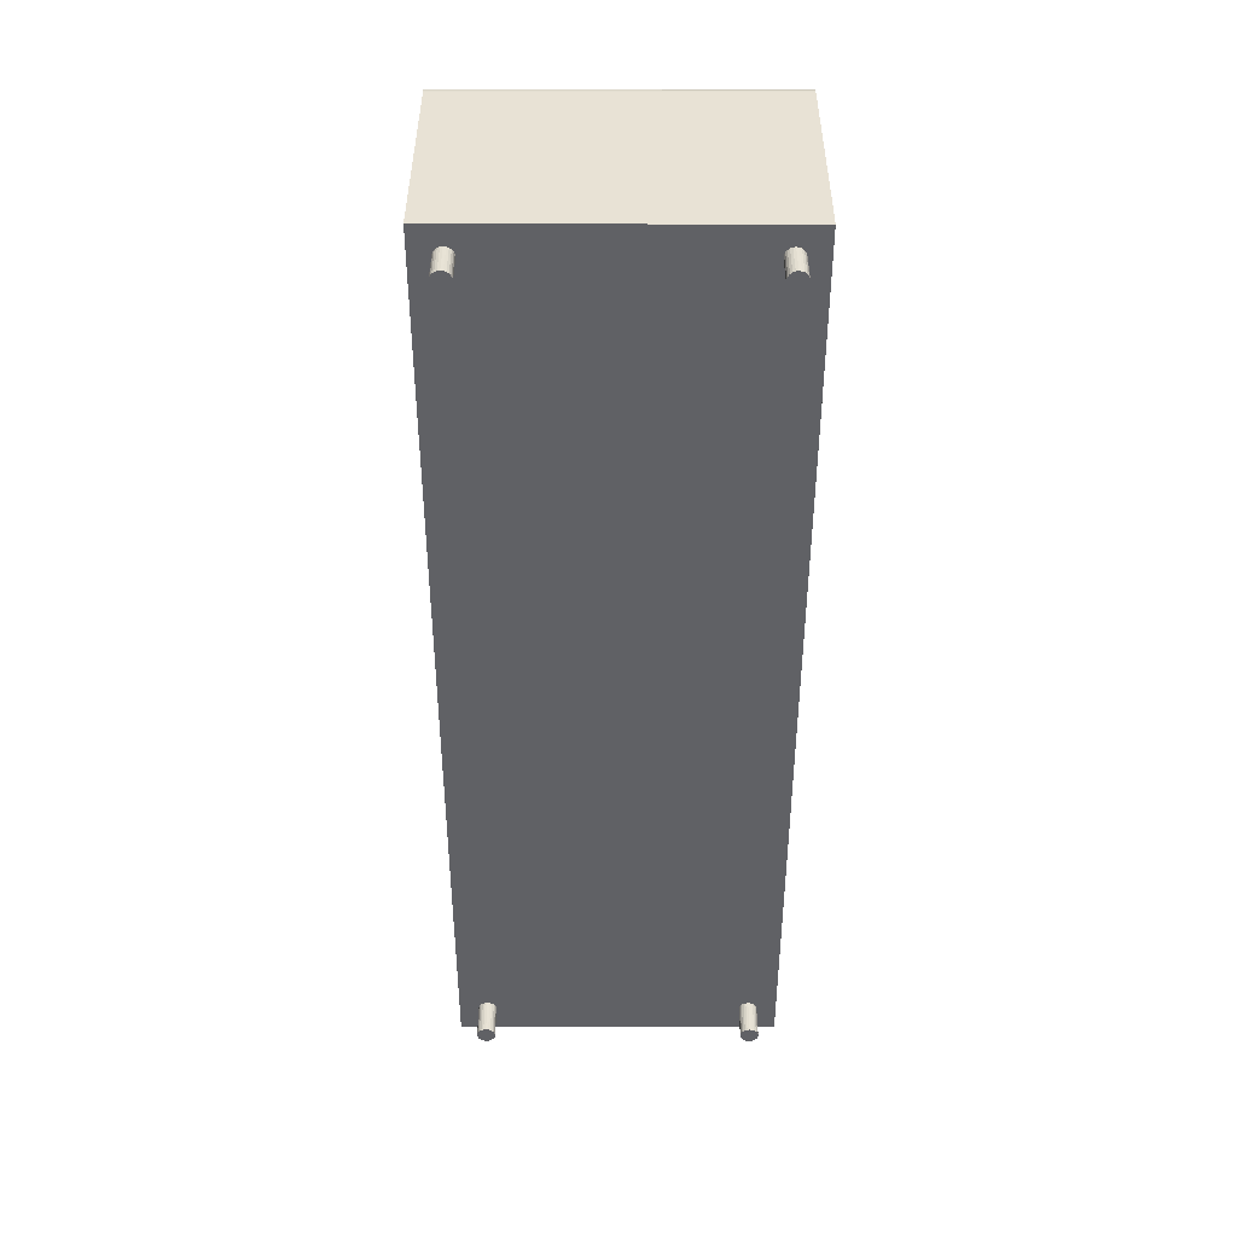
<metadata>
{"format":"obj","ext":"obj","renderer":"f3d","projection":"perspective","resolution":1024,"background":"white","views":[{"elev":-49.4,"azim":-90.1,"up":"+Y"}]}
</metadata>
<code>
g Mesh1 Model
v 0.3862 0.1152 0.07731
v 0.3861 0.1132 -0.1578
v 0.3861 0.1132 0.07637
f 1 2 3
v 0.3862 0.1152 -0.1578
f 2 1 4
v 0.3866 0.1171 0.07822
f 5 4 1
v 0.3866 0.1171 -0.1578
f 4 5 6
v 0.3872 0.1189 0.07911
f 7 6 5
v 0.3872 0.1189 -0.1578
f 6 7 8
v 0.388 0.1206 0.07995
f 9 8 7
v 0.388 0.1206 -0.1578
f 8 9 10
v 0.3891 0.1223 0.08072
f 11 10 9
v 0.3891 0.1223 -0.1578
f 10 11 12
v 0.3904 0.1237 -0.1578
f 11 13 12
v 0.3904 0.1237 0.08143
f 13 11 14
v -0.4009 0.1281 0.08352
f 15 14 11
v 0.3919 0.125 0.08204
f 15 16 14
v 0.3935 0.1261 0.08256
f 15 17 16
v 0.3952 0.1269 0.08298
f 15 18 17
v 0.3971 0.1276 0.08328
f 15 19 18
v 0.399 0.1279 0.08346
f 15 20 19
v 0.4009 0.1281 0.08352
f 20 15 21
v -0.4454 0.1281 0.1578
f 15 22 21
v -0.4454 0.1281 -0.1578
f 22 15 23
v -0.4009 0.1281 -0.1578
f 23 15 24
v -0.399 0.1279 0.08346
f 25 24 15
v -0.399 0.1279 -0.1578
f 24 25 26
v -0.3971 0.1276 0.08328
f 27 26 25
v -0.3971 0.1276 -0.1578
f 26 27 28
v -0.3952 0.1269 0.08298
f 29 28 27
v -0.3952 0.1269 -0.1578
f 28 29 30
v -0.3935 0.1261 0.08256
f 31 30 29
v -0.3935 0.1261 -0.1578
f 30 31 32
v -0.3919 0.125 0.08204
f 33 32 31
v -0.3919 0.125 -0.1578
f 32 33 34
v -0.3904 0.1237 0.08143
f 35 34 33
v -0.3904 0.1237 -0.1578
f 34 35 36
v -0.3891 0.1223 0.08072
f 37 36 35
v -0.3891 0.1223 -0.1578
f 36 37 38
v -0.388 0.1206 -0.1578
f 37 39 38
v -0.388 0.1206 0.07995
f 39 37 40
f 37 3 40
f 35 3 37
f 33 3 35
f 31 3 33
f 29 3 31
f 27 3 29
f 25 3 27
f 15 3 25
f 15 1 3
f 15 5 1
f 15 7 5
f 15 9 7
f 15 11 9
v -0.3872 0.1189 0.07911
f 40 3 41
v -0.3866 0.1171 0.07822
f 41 3 42
v -0.3862 0.1152 0.07731
f 42 3 43
v -0.3861 0.1132 0.07637
f 43 3 44
v -0.3861 0.02784 0.03526
f 44 3 45
v 0.3861 0.02784 0.03526
f 45 3 46
v 0.3861 0.02784 -0.1429
f 3 47 46
f 2 47 3
v 0.3861 0.02771 -0.1449
f 2 48 47
v 0.3861 0.02733 -0.1468
f 2 49 48
v 0.3861 0.02671 -0.1486
f 2 50 49
v 0.3861 0.02585 -0.1503
f 2 51 50
v 0.3861 0.02477 -0.152
f 2 52 51
v 0.3861 0.02349 -0.1534
f 2 53 52
v 0.3861 0.02203 -0.1547
f 2 54 53
v 0.3861 0.02042 -0.1558
f 2 55 54
v 0.3861 0.01867 -0.1566
f 2 56 55
v 0.3861 0.01684 -0.1573
f 2 57 56
v 0.3861 0.01493 -0.1576
f 2 58 57
v 0.3861 0.01299 -0.1578
f 58 2 59
v 0.3861 -0.001856 -0.1578
f 2 60 59
f 60 2 4
f 6 60 4
f 8 60 6
f 10 60 8
f 12 60 10
f 13 60 12
v 0.3919 0.125 -0.1578
f 61 60 13
v 0.3935 0.1261 -0.1578
f 62 60 61
v 0.3952 0.1269 -0.1578
f 63 60 62
v 0.3857 -0.006701 -0.1578
f 63 64 60
v 0.3971 0.1276 -0.1578
f 65 64 63
v 0.399 0.1279 -0.1578
f 66 64 65
v 0.4009 0.1281 -0.1578
f 67 64 66
v 0.4454 0.1281 -0.1578
f 68 64 67
v 0.3848 -0.01146 -0.1578
f 68 69 64
v 0.3832 -0.01606 -0.1578
f 68 70 69
v 0.4474 0.1279 -0.1578
f 71 70 68
v 0.4493 0.1276 -0.1578
f 72 70 71
v 0.4511 0.1269 -0.1578
f 73 70 72
v 0.4529 0.1261 -0.1578
f 74 70 73
v 0.4545 0.125 -0.1578
f 75 70 74
v 0.3811 -0.02042 -0.1578
f 75 76 70
v 0.4559 0.1237 -0.1578
f 77 76 75
v 0.4572 0.1223 -0.1578
f 78 76 77
v 0.4583 0.1206 -0.1578
f 79 76 78
v 0.4592 0.1189 -0.1578
f 80 76 79
v 0.4598 0.1171 -0.1578
f 81 76 80
v 0.4602 0.1152 -0.1578
f 82 76 81
v 0.4603 0.1132 -0.1578
f 83 76 82
v 0.4603 -0.09466 -0.1578
f 84 76 83
v 0.3784 -0.02445 -0.1578
f 76 84 85
v 0.3752 -0.0281 -0.1578
f 85 84 86
v 0.3715 -0.03131 -0.1578
f 86 84 87
v 0.3675 -0.034 -0.1578
f 87 84 88
v 0.3631 -0.03615 -0.1578
f 88 84 89
v 0.3585 -0.03771 -0.1578
f 89 84 90
v 0.3538 -0.03866 -0.1578
f 90 84 91
v -0.4603 -0.09466 -0.1578
f 91 84 92
v 0.4325 -0.09466 -0.1388
f 84 93 92
v 0.4348 -0.09466 -0.1385
f 84 94 93
v 0.4369 -0.09466 -0.1376
f 84 95 94
v 0.4388 -0.09466 -0.1362
f 84 96 95
v 0.4402 -0.09466 -0.1344
f 84 97 96
v 0.4411 -0.09466 -0.1322
f 84 98 97
v 0.4414 -0.09466 -0.1299
f 84 99 98
v 0.4411 -0.09466 -0.1276
f 84 100 99
v 0.4402 -0.09466 -0.1255
f 84 101 100
v 0.4325 -0.09466 0.121
f 84 102 101
v 0.4348 -0.09466 0.1213
f 84 103 102
v 0.4369 -0.09466 0.1222
f 84 104 103
v 0.4388 -0.09466 0.1236
f 84 105 104
v 0.4402 -0.09466 0.1255
f 84 106 105
v 0.4411 -0.09466 0.1276
f 84 107 106
v 0.4414 -0.09466 0.1299
f 84 108 107
v 0.4603 -0.09466 0.1578
f 109 108 84
v 0.4411 -0.09466 0.1322
f 108 109 110
v 0.4402 -0.09466 0.1344
f 110 109 111
v 0.4388 -0.09466 0.1362
f 111 109 112
v 0.4369 -0.09466 0.1376
f 112 109 113
v 0.4348 -0.09466 0.1385
f 113 109 114
v 0.4325 -0.09466 0.1388
f 114 109 115
v -0.4325 -0.09466 0.1388
f 109 116 115
v -0.4603 -0.09466 0.1578
f 117 116 109
v -0.4348 -0.09466 0.1385
f 116 117 118
v -0.4369 -0.09466 0.1376
f 118 117 119
v -0.4388 -0.09466 0.1362
f 119 117 120
v -0.4402 -0.09466 0.1344
f 120 117 121
v -0.4411 -0.09466 0.1322
f 121 117 122
v -0.4414 -0.09466 0.1299
f 122 117 123
f 123 117 92
v -0.4603 0.1132 0.1578
f 124 92 117
v -0.4603 0.1132 -0.1578
f 92 124 125
v -0.4602 0.1152 0.1578
f 126 125 124
v -0.4602 0.1152 -0.1578
f 125 126 127
v -0.4598 0.1171 0.1578
f 128 127 126
v -0.4598 0.1171 -0.1578
f 127 128 129
v -0.4592 0.1189 0.1578
f 130 129 128
v -0.4592 0.1189 -0.1578
f 129 130 131
v -0.4583 0.1206 0.1578
f 132 131 130
v -0.4583 0.1206 -0.1578
f 131 132 133
v -0.4572 0.1223 0.1578
f 134 133 132
v -0.4572 0.1223 -0.1578
f 133 134 135
v -0.4559 0.1237 0.1578
f 136 135 134
v -0.4559 0.1237 -0.1578
f 135 136 137
v -0.4545 0.125 -0.1578
f 136 138 137
v -0.4545 0.125 0.1578
f 138 136 139
f 117 139 136
v -0.4529 0.1261 0.1578
f 117 140 139
v -0.4511 0.1269 0.1578
f 117 141 140
v -0.4493 0.1276 0.1578
f 117 142 141
v -0.4474 0.1279 0.1578
f 117 143 142
f 117 22 143
v 0.4454 0.1281 0.1578
f 117 144 22
v 0.4474 0.1279 0.1578
f 117 145 144
v 0.4493 0.1276 0.1578
f 117 146 145
v 0.4511 0.1269 0.1578
f 117 147 146
v 0.4529 0.1261 0.1578
f 117 148 147
v 0.4545 0.125 0.1578
f 117 149 148
v 0.4559 0.1237 0.1578
f 117 150 149
v 0.4572 0.1223 0.1578
f 117 151 150
v 0.4583 0.1206 0.1578
f 117 152 151
v 0.4592 0.1189 0.1578
f 117 153 152
v 0.4598 0.1171 0.1578
f 117 154 153
v 0.4602 0.1152 0.1578
f 117 155 154
f 109 155 117
v 0.4603 0.1132 0.1578
f 155 109 156
f 109 83 156
f 83 109 84
f 82 156 83
f 156 82 155
f 81 155 82
f 155 81 154
f 80 154 81
f 154 80 153
f 79 153 80
f 153 79 152
f 78 152 79
f 152 78 151
f 77 151 78
f 151 77 150
f 77 149 150
f 149 77 75
f 75 148 149
f 148 75 74
f 74 147 148
f 147 74 73
f 73 146 147
f 146 73 72
f 72 145 146
f 145 72 71
f 71 144 145
f 144 71 68
f 21 144 68
f 144 21 22
f 21 68 67
f 67 20 21
f 20 67 66
f 66 19 20
f 19 66 65
f 65 18 19
f 18 65 63
f 63 17 18
f 17 63 62
f 62 16 17
f 16 62 61
f 61 14 16
f 14 61 13
f 23 143 22
v -0.4474 0.1279 -0.1578
f 143 23 157
f 23 92 157
f 24 92 23
f 26 92 24
f 28 92 26
f 30 92 28
f 32 92 30
f 34 92 32
f 36 92 34
f 38 92 36
f 39 92 38
v -0.3872 0.1189 -0.1578
f 158 92 39
v -0.3866 0.1171 -0.1578
f 159 92 158
v -0.3862 0.1152 -0.1578
f 160 92 159
v -0.3861 0.01299 -0.1578
f 161 92 160
v -0.3861 -0.001856 -0.1578
f 162 92 161
v -0.3857 -0.006701 -0.1578
f 163 92 162
v -0.3848 -0.01146 -0.1578
f 164 92 163
v -0.3832 -0.01606 -0.1578
f 165 92 164
v -0.3811 -0.02042 -0.1578
f 166 92 165
v -0.3784 -0.02445 -0.1578
f 167 92 166
v -0.3752 -0.0281 -0.1578
f 168 92 167
v -0.3715 -0.03131 -0.1578
f 169 92 168
v -0.3675 -0.034 -0.1578
f 170 92 169
v -0.3631 -0.03615 -0.1578
f 171 92 170
v -0.3585 -0.03771 -0.1578
f 172 92 171
v -0.3538 -0.03866 -0.1578
f 173 92 172
v -0.3489 -0.03898 -0.1578
f 174 92 173
v 0.3489 -0.03898 -0.1578
f 175 92 174
f 91 92 175
f 161 91 175
f 161 90 91
f 161 89 90
f 161 88 89
f 161 87 88
f 161 86 87
f 161 85 86
f 161 76 85
f 161 70 76
f 161 69 70
f 161 64 69
f 59 64 161
f 64 59 60
f 161 58 59
v -0.3861 0.01493 -0.1576
f 58 161 176
v -0.3861 0.1132 -0.1578
f 177 176 161
v -0.3861 0.01684 -0.1573
f 176 177 178
v -0.3861 0.01867 -0.1566
f 178 177 179
v -0.3861 0.02042 -0.1558
f 179 177 180
v -0.3861 0.02203 -0.1547
f 180 177 181
v -0.3861 0.02349 -0.1534
f 181 177 182
v -0.3861 0.02477 -0.152
f 182 177 183
v -0.3861 0.02585 -0.1503
f 183 177 184
v -0.3861 0.02671 -0.1486
f 184 177 185
v -0.3861 0.02733 -0.1468
f 185 177 186
v -0.3861 0.02771 -0.1449
f 186 177 187
v -0.3861 0.02784 -0.1429
f 187 177 188
f 188 177 45
f 45 177 44
f 160 44 177
f 44 160 43
f 159 43 160
f 43 159 42
f 158 42 159
f 42 158 41
f 39 41 158
f 41 39 40
f 160 177 161
f 45 47 188
f 47 45 46
f 48 188 47
f 188 48 187
f 49 187 48
f 187 49 186
f 50 186 49
f 186 50 185
f 51 185 50
f 185 51 184
f 52 184 51
f 184 52 183
f 53 183 52
f 183 53 182
f 53 181 182
f 181 53 54
f 54 180 181
f 180 54 55
f 55 179 180
f 179 55 56
f 56 178 179
f 178 56 57
f 57 176 178
f 176 57 58
f 161 175 174
f 161 174 173
f 161 173 172
f 161 172 171
f 161 171 170
f 161 170 169
f 161 169 168
f 161 168 167
f 161 167 166
f 161 166 165
f 161 165 164
f 161 164 163
f 161 163 162
v -0.4493 0.1276 -0.1578
f 157 92 189
v -0.4511 0.1269 -0.1578
f 189 92 190
v -0.4529 0.1261 -0.1578
f 190 92 191
f 191 92 138
f 138 92 137
f 137 92 135
f 135 92 133
f 133 92 131
f 131 92 129
f 129 92 127
f 127 92 125
f 139 191 138
f 191 139 140
f 140 190 191
f 190 140 141
f 141 189 190
f 189 141 142
f 142 157 189
f 157 142 143
f 117 136 134
f 117 134 132
f 117 132 130
f 117 130 128
f 117 128 126
f 117 126 124
v -0.4411 -0.09466 0.1276
f 123 92 192
v -0.4402 -0.09466 0.1255
f 192 92 193
v -0.4388 -0.09466 0.1236
f 193 92 194
v -0.4369 -0.09466 0.1222
f 194 92 195
v -0.4348 -0.09466 0.1213
f 195 92 196
v -0.4325 -0.09466 0.121
f 196 92 197
v -0.4402 -0.09466 -0.1255
f 197 92 198
v -0.4411 -0.09466 -0.1276
f 198 92 199
v -0.4414 -0.09466 -0.1299
f 199 92 200
v -0.4411 -0.09466 -0.1322
f 200 92 201
v -0.4402 -0.09466 -0.1344
f 201 92 202
v -0.4388 -0.09466 -0.1362
f 202 92 203
v -0.4369 -0.09466 -0.1376
f 203 92 204
v -0.4348 -0.09466 -0.1385
f 204 92 205
v -0.4325 -0.09466 -0.1388
f 205 92 206
f 206 92 93
v 0.4301 -0.09466 -0.1385
f 207 206 93
v -0.4302 -0.09466 -0.1385
f 207 208 206
v 0.428 -0.09466 -0.1376
f 209 208 207
v -0.428 -0.09466 -0.1376
f 209 210 208
v 0.4262 -0.09466 -0.1362
f 211 210 209
v -0.4262 -0.09466 -0.1362
f 211 212 210
v 0.4247 -0.09466 -0.1344
f 213 212 211
v -0.4247 -0.09466 -0.1344
f 213 214 212
v 0.4238 -0.09466 -0.1322
f 215 214 213
v -0.4239 -0.09466 -0.1322
f 215 216 214
v 0.4235 -0.09466 -0.1299
f 217 216 215
v -0.4235 -0.09466 -0.1299
f 217 218 216
v -0.4239 -0.09466 -0.1276
f 217 219 218
v 0.4238 -0.09466 -0.1276
f 220 219 217
v 0.4247 -0.09466 -0.1255
f 221 219 220
v -0.4247 -0.09466 -0.1255
f 221 222 219
v -0.4262 -0.09466 -0.1236
f 221 223 222
v 0.4262 -0.09466 -0.1236
f 224 223 221
v 0.428 -0.09466 -0.1222
f 225 223 224
v -0.428 -0.09466 -0.1222
f 225 226 223
v -0.4302 -0.09466 -0.1213
f 225 227 226
v 0.4301 -0.09466 -0.1213
f 228 227 225
v -0.4325 -0.09466 -0.121
f 228 229 227
v 0.4325 -0.09466 -0.121
f 229 228 230
v 0.4325 -0.1281 -0.121
f 228 231 230
v 0.4301 -0.1281 -0.1213
f 231 228 232
f 225 232 228
v 0.428 -0.1281 -0.1222
f 232 225 233
f 224 233 225
v 0.4262 -0.1281 -0.1236
f 233 224 234
v 0.4247 -0.1281 -0.1255
f 224 235 234
f 235 224 221
v 0.4388 -0.09466 -0.1236
f 236 224 221
v 0.4369 -0.09466 -0.1222
f 237 224 236
f 237 225 224
v 0.4348 -0.09466 -0.1213
f 238 225 237
f 238 228 225
f 228 238 230
f 238 102 230
f 237 102 238
f 236 102 237
f 101 102 236
f 236 221 101
f 101 221 220
v 0.4238 -0.1281 -0.1276
f 239 221 220
f 221 239 235
v 0.4402 -0.1281 -0.1255
f 240 235 239
v 0.4388 -0.1281 -0.1236
f 241 235 240
f 241 234 235
v 0.4369 -0.1281 -0.1222
f 242 234 241
f 242 233 234
v 0.4348 -0.1281 -0.1213
f 243 233 242
f 243 232 233
f 232 243 231
f 243 230 231
f 230 243 238
f 242 238 243
f 238 242 237
f 241 237 242
f 237 241 236
f 241 101 236
f 101 241 240
f 240 100 101
v 0.4411 -0.1281 -0.1276
f 100 240 244
f 240 239 244
v 0.4235 -0.1281 -0.1299
f 244 239 245
f 220 245 239
f 245 220 217
f 100 220 217
f 101 220 100
f 100 217 99
f 99 217 215
v 0.4238 -0.1281 -0.1322
f 246 217 215
f 217 246 245
v 0.4414 -0.1281 -0.1299
f 247 245 246
f 244 245 247
f 99 244 247
f 244 99 100
f 247 98 99
v 0.4411 -0.1281 -0.1322
f 98 247 248
f 247 246 248
v 0.4247 -0.1281 -0.1344
f 248 246 249
f 215 249 246
f 249 215 213
f 98 215 213
f 99 215 98
f 98 213 97
f 97 213 211
v 0.4262 -0.1281 -0.1362
f 250 213 211
f 213 250 249
v 0.4402 -0.1281 -0.1344
f 251 249 250
f 248 249 251
f 97 248 251
f 248 97 98
f 251 96 97
v 0.4388 -0.1281 -0.1362
f 96 251 252
f 251 250 252
v 0.428 -0.1281 -0.1376
f 252 250 253
f 250 209 253
f 209 250 211
f 96 211 209
f 97 211 96
f 96 209 95
f 95 209 207
f 207 253 209
v 0.4301 -0.1281 -0.1385
f 253 207 254
f 93 254 207
v 0.4325 -0.1281 -0.1388
f 254 93 255
f 94 255 93
v 0.4348 -0.1281 -0.1385
f 255 94 256
f 95 256 94
v 0.4369 -0.1281 -0.1376
f 256 95 257
f 96 257 95
f 257 96 252
f 252 253 257
f 257 253 254
f 257 254 256
f 256 254 255
f 95 207 94
f 94 207 93
f 102 229 230
v -0.4348 -0.09466 -0.1213
f 102 258 229
f 197 258 102
v -0.4369 -0.09466 -0.1222
f 197 259 258
v -0.4388 -0.09466 -0.1236
f 197 260 259
f 197 198 260
v -0.4402 -0.1281 -0.1255
f 261 260 198
v -0.4388 -0.1281 -0.1236
f 260 261 262
v -0.4262 -0.1281 -0.1236
f 263 262 261
v -0.428 -0.1281 -0.1222
f 264 262 263
v -0.4369 -0.1281 -0.1222
f 264 265 262
v -0.4302 -0.1281 -0.1213
f 266 265 264
v -0.4348 -0.1281 -0.1213
f 266 267 265
v -0.4325 -0.1281 -0.121
f 267 266 268
f 266 229 268
f 229 266 227
f 264 227 266
f 227 264 226
f 263 226 264
f 226 263 223
f 263 222 223
v -0.4247 -0.1281 -0.1255
f 222 263 269
f 263 261 269
v -0.4411 -0.1281 -0.1276
f 269 261 270
f 198 270 261
f 270 198 199
f 222 198 199
f 223 198 222
f 223 260 198
f 226 260 223
f 226 259 260
f 227 259 226
f 227 258 259
f 258 227 229
f 258 268 229
f 268 258 267
f 259 267 258
f 267 259 265
f 260 265 259
f 265 260 262
f 222 199 219
f 219 199 200
v -0.4414 -0.1281 -0.1299
f 271 199 200
f 199 271 270
v -0.4239 -0.1281 -0.1276
f 272 270 271
f 269 270 272
f 219 269 272
f 269 219 222
f 272 218 219
v -0.4235 -0.1281 -0.1299
f 218 272 273
f 272 271 273
v -0.4411 -0.1281 -0.1322
f 273 271 274
f 200 274 271
f 274 200 201
f 218 200 201
f 219 200 218
f 218 201 216
f 216 201 202
v -0.4402 -0.1281 -0.1344
f 275 201 202
f 201 275 274
v -0.4239 -0.1281 -0.1322
f 276 274 275
f 273 274 276
f 216 273 276
f 273 216 218
f 276 214 216
v -0.4247 -0.1281 -0.1344
f 214 276 277
f 276 275 277
v -0.4388 -0.1281 -0.1362
f 277 275 278
f 202 278 275
f 278 202 203
f 214 202 203
f 216 202 214
f 214 203 212
f 212 203 204
f 204 278 203
v -0.4369 -0.1281 -0.1376
f 278 204 279
f 205 279 204
v -0.4348 -0.1281 -0.1385
f 279 205 280
f 206 280 205
v -0.4325 -0.1281 -0.1388
f 280 206 281
f 208 281 206
v -0.4302 -0.1281 -0.1385
f 281 208 282
f 210 282 208
v -0.428 -0.1281 -0.1376
f 282 210 283
f 212 283 210
v -0.4262 -0.1281 -0.1362
f 283 212 284
f 212 277 284
f 277 212 214
f 277 278 284
f 284 278 279
f 284 279 283
f 283 279 280
f 283 280 282
f 282 280 281
f 212 204 210
f 210 204 205
f 210 205 208
f 208 205 206
v 0.4301 -0.09466 0.1213
f 285 197 102
v -0.4302 -0.09466 0.1213
f 285 286 197
v 0.428 -0.09466 0.1222
f 287 286 285
v -0.428 -0.09466 0.1222
f 287 288 286
v 0.4262 -0.09466 0.1236
f 289 288 287
v -0.4262 -0.09466 0.1236
f 289 290 288
v 0.4247 -0.09466 0.1255
f 291 290 289
v -0.4247 -0.09466 0.1255
f 291 292 290
v 0.4238 -0.09466 0.1276
f 293 292 291
v -0.4239 -0.09466 0.1276
f 293 294 292
v 0.4235 -0.09466 0.1299
f 295 294 293
v -0.4235 -0.09466 0.1299
f 295 296 294
v -0.4239 -0.09466 0.1322
f 295 297 296
v 0.4238 -0.09466 0.1322
f 298 297 295
v -0.4247 -0.09466 0.1344
f 298 299 297
v 0.4247 -0.09466 0.1344
f 300 299 298
v -0.4262 -0.09466 0.1362
f 300 301 299
v 0.4262 -0.09466 0.1362
f 302 301 300
v -0.428 -0.09466 0.1376
f 302 303 301
v 0.428 -0.09466 0.1376
f 304 303 302
v -0.4302 -0.09466 0.1385
f 304 305 303
v 0.4301 -0.09466 0.1385
f 306 305 304
f 306 116 305
f 116 306 115
v 0.4325 -0.1281 0.1388
f 306 307 115
v 0.4301 -0.1281 0.1385
f 307 306 308
f 304 308 306
v 0.428 -0.1281 0.1376
f 308 304 309
f 302 309 304
v 0.4262 -0.1281 0.1362
f 309 302 310
v 0.4247 -0.1281 0.1344
f 302 311 310
f 311 302 300
f 112 302 300
f 113 302 112
f 113 304 302
f 114 304 113
f 114 306 304
f 306 114 115
v 0.4348 -0.1281 0.1385
f 115 312 114
f 312 115 307
f 308 312 307
f 312 308 309
v 0.4369 -0.1281 0.1376
f 312 309 313
f 313 309 310
v 0.4388 -0.1281 0.1362
f 313 310 314
f 314 310 311
v 0.4402 -0.1281 0.1344
f 314 311 315
v 0.4238 -0.1281 0.1322
f 315 311 316
f 300 316 311
f 316 300 298
f 111 300 298
f 112 300 111
f 314 111 112
f 111 314 315
f 315 110 111
v 0.4411 -0.1281 0.1322
f 110 315 317
f 315 316 317
v 0.4235 -0.1281 0.1299
f 317 316 318
f 298 318 316
f 318 298 295
f 110 298 295
f 111 298 110
f 110 295 108
f 108 295 293
v 0.4238 -0.1281 0.1276
f 319 295 293
f 295 319 318
v 0.4414 -0.1281 0.1299
f 320 318 319
f 317 318 320
f 108 317 320
f 317 108 110
f 320 107 108
v 0.4411 -0.1281 0.1276
f 107 320 321
f 320 319 321
v 0.4247 -0.1281 0.1255
f 321 319 322
f 293 322 319
f 322 293 291
f 107 293 291
f 108 293 107
f 107 291 106
f 106 291 289
v 0.4262 -0.1281 0.1236
f 323 291 289
f 291 323 322
v 0.4402 -0.1281 0.1255
f 324 322 323
f 321 322 324
f 106 321 324
f 321 106 107
f 324 105 106
v 0.4388 -0.1281 0.1236
f 105 324 325
f 324 323 325
v 0.428 -0.1281 0.1222
f 325 323 326
f 323 287 326
f 287 323 289
f 105 289 287
f 106 289 105
f 105 287 104
f 104 287 285
f 285 326 287
v 0.4301 -0.1281 0.1213
f 326 285 327
f 102 327 285
v 0.4325 -0.1281 0.121
f 327 102 328
f 103 328 102
v 0.4348 -0.1281 0.1213
f 328 103 329
f 104 329 103
v 0.4369 -0.1281 0.1222
f 329 104 330
f 105 330 104
f 330 105 325
f 325 326 330
f 330 326 327
f 330 327 329
f 329 327 328
f 104 285 103
f 103 285 102
f 113 314 112
f 314 113 313
f 114 313 113
f 313 114 312
f 118 305 116
f 305 118 119
v -0.4348 -0.1281 0.1385
f 119 331 118
v -0.4369 -0.1281 0.1376
f 331 119 332
f 120 332 119
v -0.4388 -0.1281 0.1362
f 332 120 333
v -0.4402 -0.1281 0.1344
f 120 334 333
f 334 120 121
f 301 120 121
f 303 120 301
f 303 119 120
f 305 119 303
v -0.428 -0.1281 0.1376
f 305 335 303
v -0.4302 -0.1281 0.1385
f 335 305 336
f 116 336 305
v -0.4325 -0.1281 0.1388
f 336 116 337
f 118 337 116
f 337 118 331
f 331 336 337
f 336 331 332
f 336 332 335
f 335 332 333
v -0.4262 -0.1281 0.1362
f 335 333 338
f 338 333 334
v -0.4247 -0.1281 0.1344
f 338 334 339
v -0.4411 -0.1281 0.1322
f 339 334 340
f 121 340 334
f 340 121 122
f 299 121 122
f 301 121 299
f 338 299 301
f 299 338 339
f 339 297 299
v -0.4239 -0.1281 0.1322
f 297 339 341
f 339 340 341
v -0.4414 -0.1281 0.1299
f 341 340 342
f 122 342 340
f 342 122 123
f 297 122 123
f 299 122 297
f 297 123 296
f 296 123 192
v -0.4411 -0.1281 0.1276
f 343 123 192
f 123 343 342
v -0.4235 -0.1281 0.1299
f 344 342 343
f 341 342 344
f 296 341 344
f 341 296 297
f 344 294 296
v -0.4239 -0.1281 0.1276
f 294 344 345
f 344 343 345
v -0.4402 -0.1281 0.1255
f 345 343 346
f 192 346 343
f 346 192 193
f 294 192 193
f 296 192 294
f 294 193 292
f 292 193 194
v -0.4388 -0.1281 0.1236
f 347 193 194
f 193 347 346
v -0.4247 -0.1281 0.1255
f 348 346 347
f 345 346 348
f 292 345 348
f 345 292 294
f 348 290 292
v -0.4262 -0.1281 0.1236
f 290 348 349
f 348 347 349
v -0.4369 -0.1281 0.1222
f 349 347 350
f 347 195 350
f 195 347 194
f 290 194 195
f 292 194 290
f 290 195 288
f 288 195 196
f 196 350 195
v -0.4348 -0.1281 0.1213
f 350 196 351
f 197 351 196
v -0.4325 -0.1281 0.121
f 351 197 352
f 286 352 197
v -0.4302 -0.1281 0.1213
f 352 286 353
f 288 353 286
v -0.428 -0.1281 0.1222
f 353 288 354
f 290 354 288
f 354 290 349
f 349 350 354
f 354 350 351
f 354 351 353
f 353 351 352
f 288 196 286
f 286 196 197
f 303 338 301
f 338 303 335

</code>
